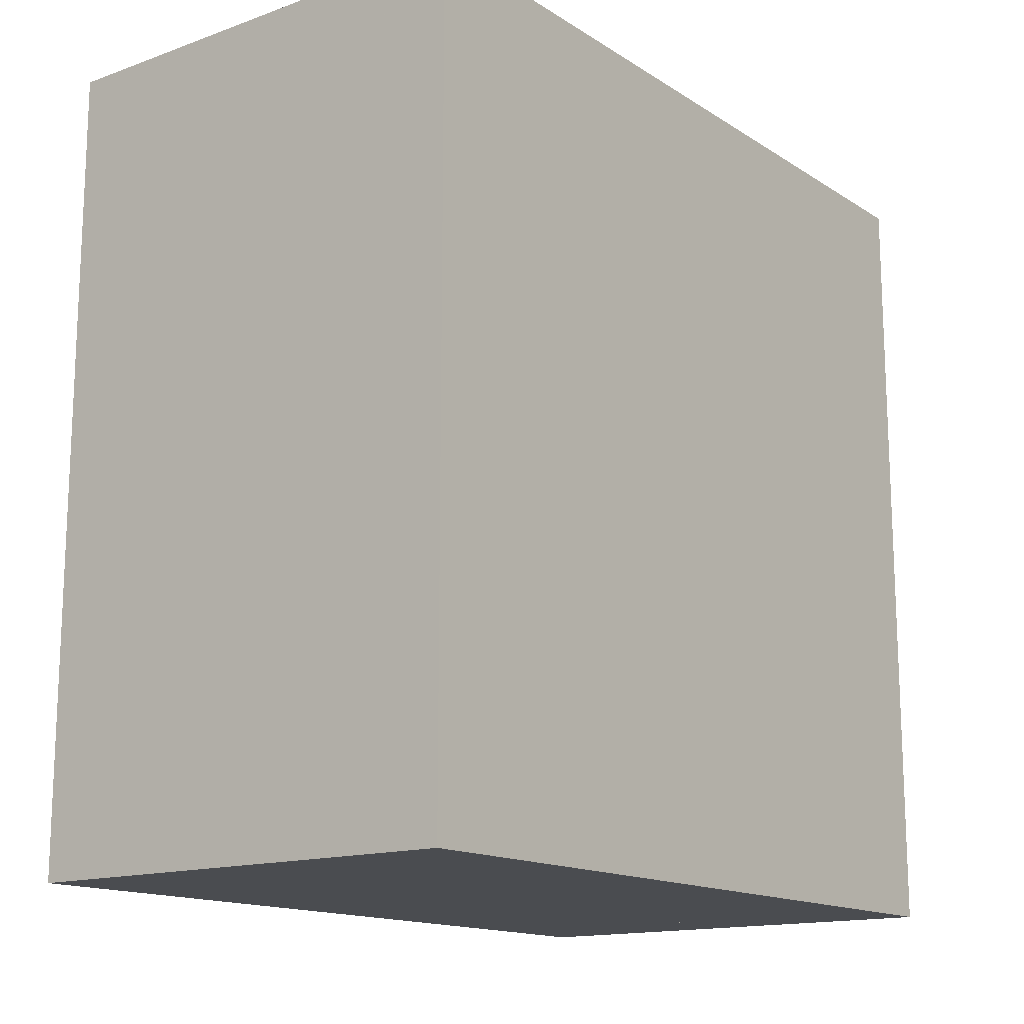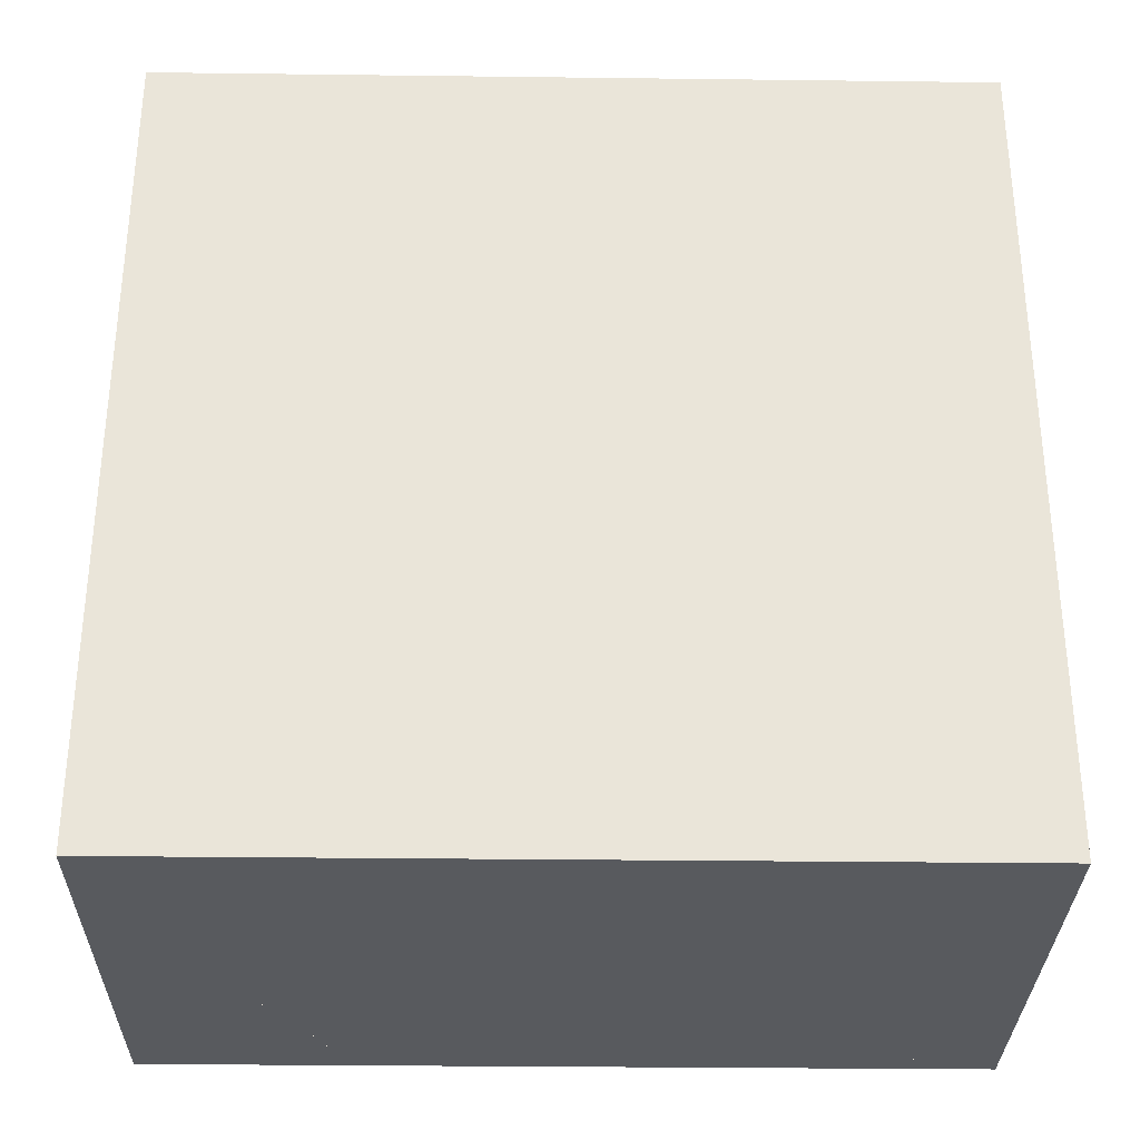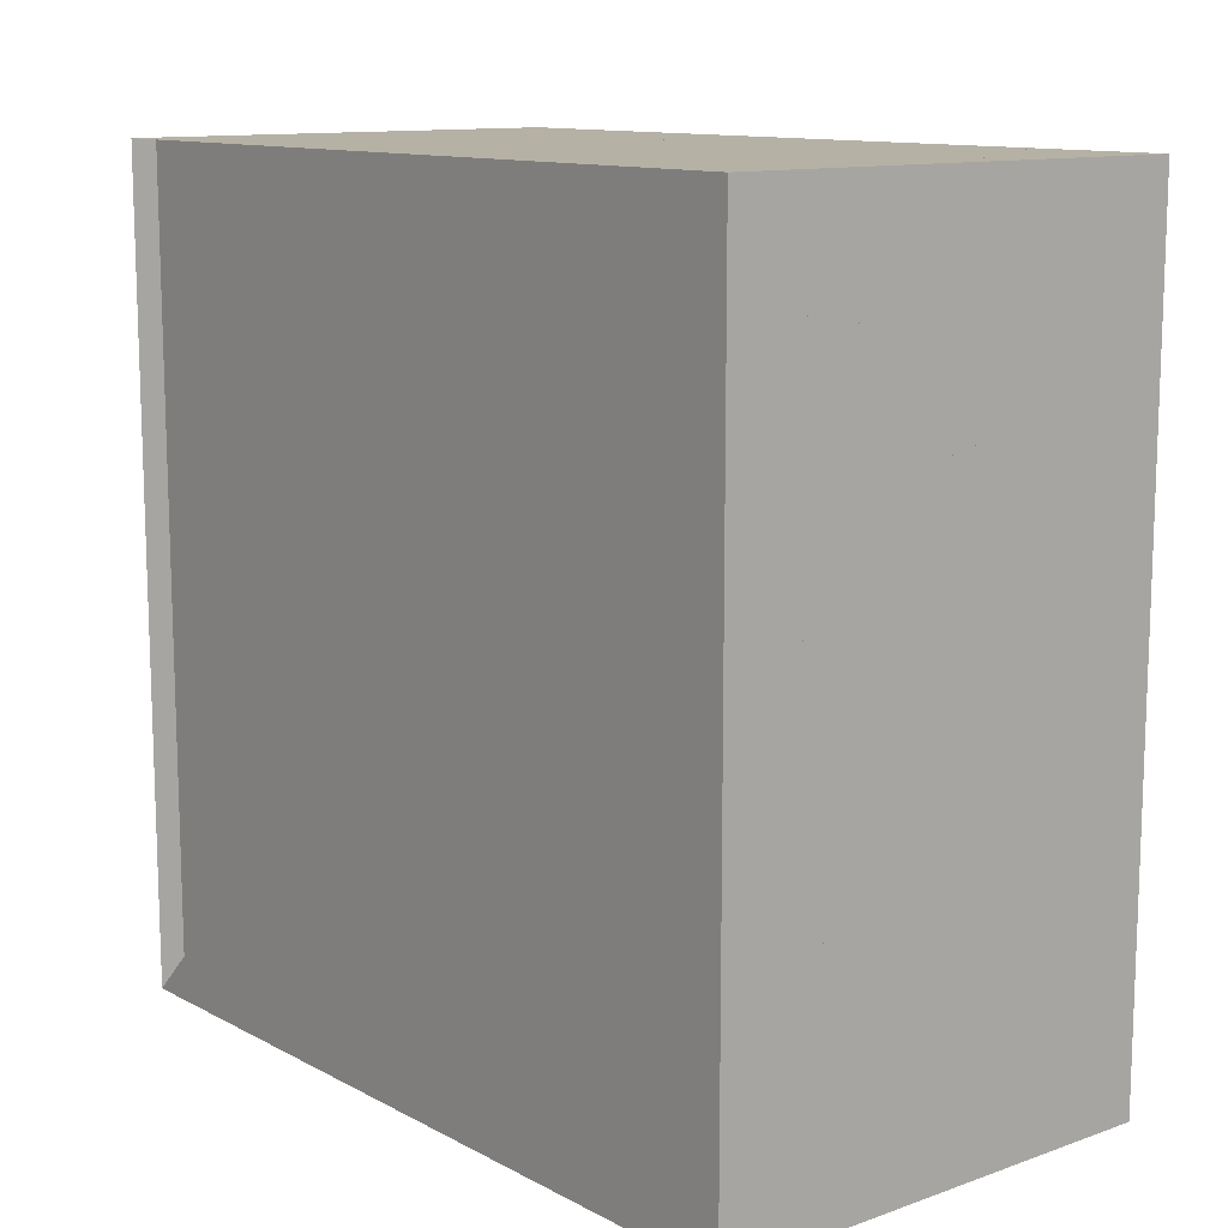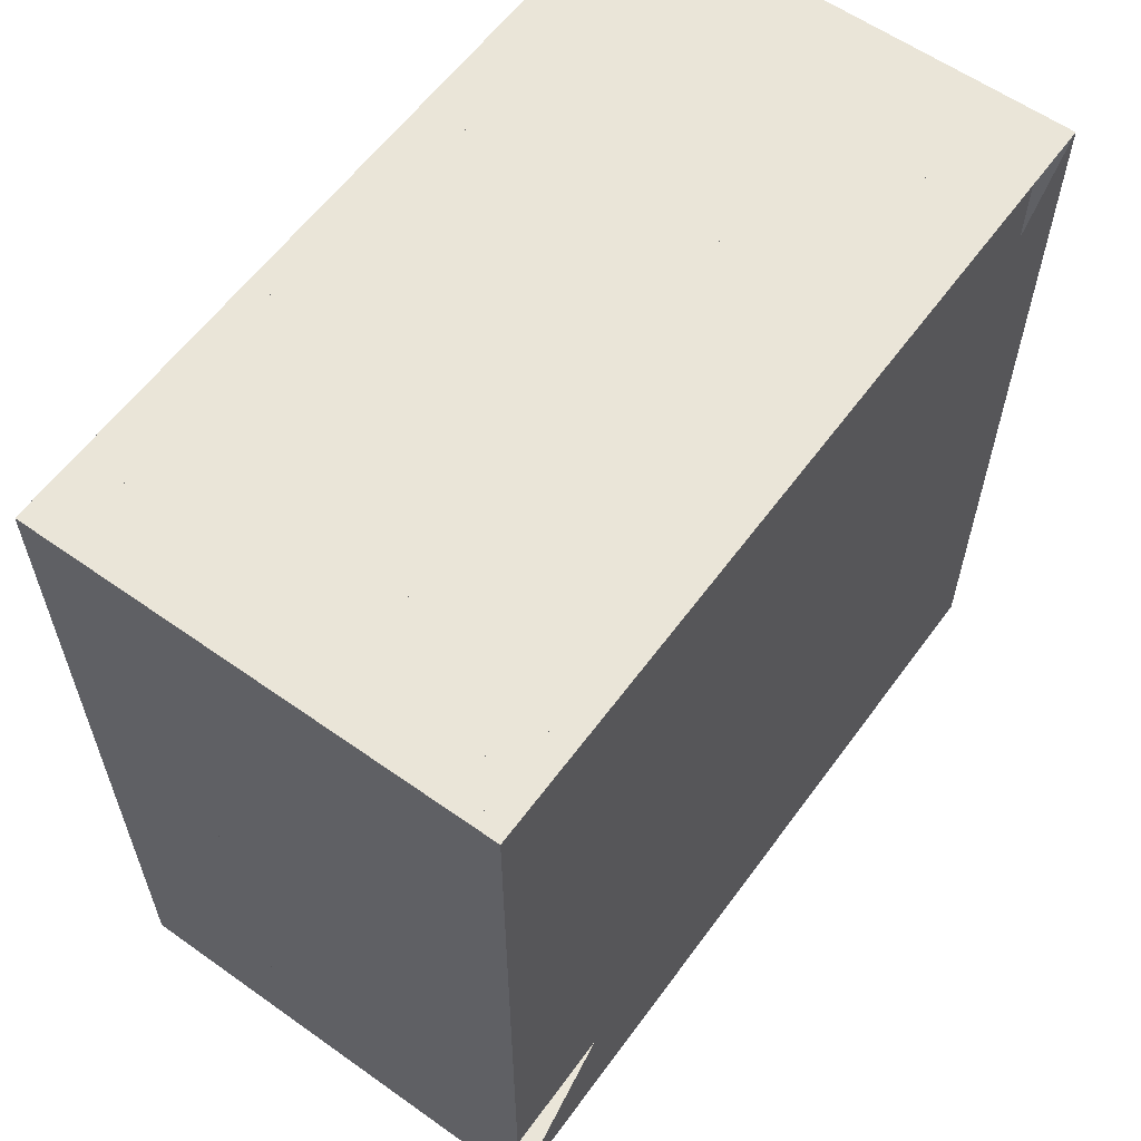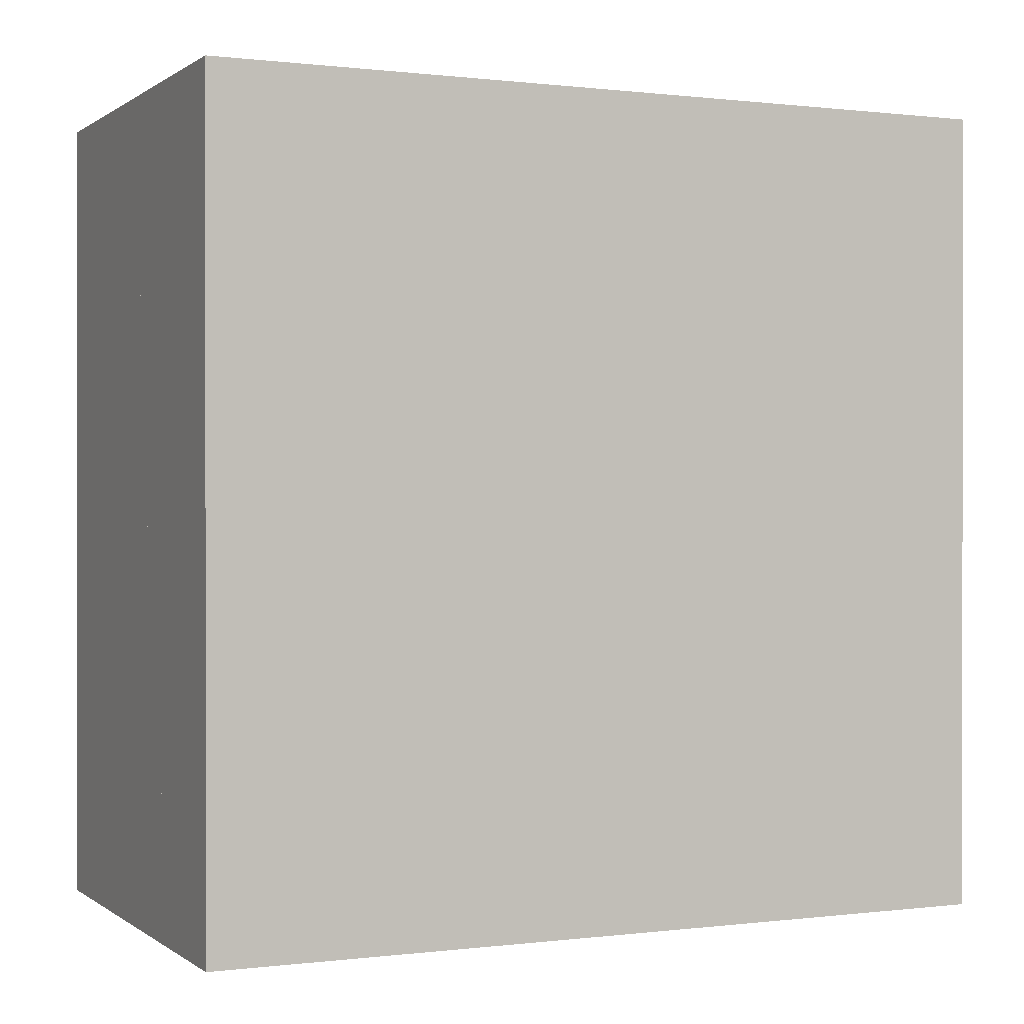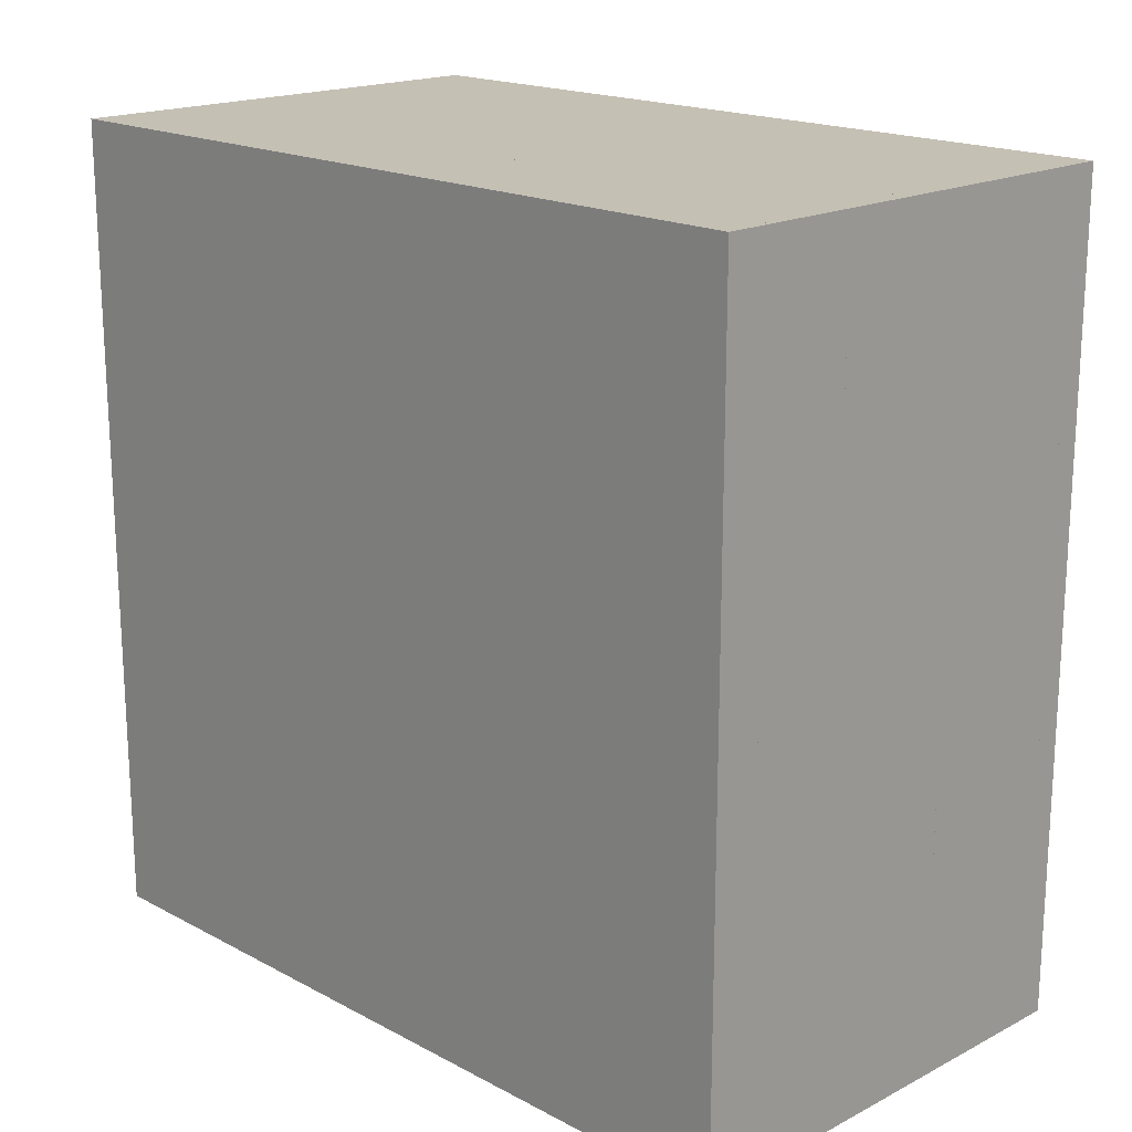
<metadata>
{"format":"obj","ext":"obj","renderer":"f3d","projection":"perspective","resolution":1024,"background":"white","views":[{"elev":-15.0,"azim":37.3,"up":"+Z"},{"elev":-31.1,"azim":89.0,"up":"+Z"},{"elev":12.0,"azim":-39.4,"up":"+Z"},{"elev":59.6,"azim":-144.0,"up":"+Z"},{"elev":0.3,"azim":65.3,"up":"+Y"},{"elev":18.2,"azim":135.4,"up":"+Z"}]}
</metadata>
<code>
v 0 -1 -1
v 0 -1 1
v 0 1 1
v 0 1 -1
v 0.06313 -1 -1
v 0.06313 -1 1
v 0.06313 1 1
v 0.06313 1 -1
v 0.1262 -1 -1
v 0.1262 -1 1
v 0.1262 1 1
v 0.1262 1 -1
v 0.1893 -1 -1
v 0.1893 -1 1
v 0.1893 1 1
v 0.1893 1 -1
v 0.2523 -1 -1
v 0.2523 -1 1
v 0.2523 1 1
v 0.2523 1 -1
v 0.3151 -1 -1
v 0.3151 -1 1
v 0.3151 1 1
v 0.3151 1 -1
v 0.3778 -1 -1
v 0.3778 -1 1
v 0.3778 1 1
v 0.3778 1 -1
v 0.44 -1 -1
v 0.44 -1 1
v 0.44 1 1
v 0.44 1 -1
v 0.5019 -1 -1
v 0.5019 -1 1
v 0.5019 1 1
v 0.5019 1 -1
v 0.5631 -1 -1
v 0.5631 -1 1
v 0.5631 1 1
v 0.5631 1 -1
v 0.6236 -1 -1
v 0.6236 -1 1
v 0.6236 1 1
v 0.6236 1 -1
v 0.6834 -1 -1
v 0.6834 -1 1
v 0.6834 1 1
v 0.6834 1 -1
v 0.7424 -1 -1
v 0.7424 -1 1
v 0.7424 1 1
v 0.7424 1 -1
v 0.8009 -1 -1
v 0.8009 -1 1
v 0.8009 1 1
v 0.8009 1 -1
v 0.859 -1 -1
v 0.859 -1 1
v 0.859 1 1
v 0.859 1 -1
v 0.9169 -1 -1
v 0.9169 -1 1
v 0.9169 1 1
v 0.9169 1 -1
v 0.9747 -1 -1
v 0.9747 -1 1
v 0.9747 1 1
v 0.9747 1 -1
v 1.033 -1 -1
v 1.033 -1 1
v 1.033 1 1
v 1.033 1 -1
v 1.09 -1 -1
v 1.09 -1 1
v 1.09 1 1
v 1.09 1 -1
v 1.148 -1 -1
v 1.148 -1 1
v 1.148 1 1
v 1.148 1 -1
f 1 2 4 5
f 5 6 7 8
f 5 6 2 1
f 6 7 3 2
f 7 8 4 3
f 8 5 1 4
f 9 10 11 12
f 9 10 6 5
f 10 11 7 6
f 11 12 8 7
f 12 9 5 8
f 13 14 15 16
f 13 14 10 9
f 14 15 11 10
f 15 16 12 11
f 16 13 9 12
f 17 18 19 20
f 17 18 14 13
f 18 19 15 14
f 19 20 16 15
f 20 17 13 16
f 21 22 23 24
f 21 22 18 17
f 22 23 19 18
f 23 24 20 19
f 24 21 17 20
f 25 26 27 28
f 25 26 22 21
f 26 27 23 22
f 27 28 24 23
f 28 25 21 24
f 29 30 31 32
f 29 30 26 25
f 30 31 27 26
f 31 32 28 27
f 32 29 25 28
f 33 34 35 36
f 33 34 30 29
f 34 35 31 30
f 35 36 32 31
f 36 33 29 32
f 37 38 39 40
f 37 38 34 33
f 38 39 35 34
f 39 40 36 35
f 40 37 33 36
f 41 42 43 44
f 41 42 38 37
f 42 43 39 38
f 43 44 40 39
f 44 41 37 40
f 45 46 47 48
f 45 46 42 41
f 46 47 43 42
f 47 48 44 43
f 48 45 41 44
f 49 50 51 52
f 49 50 46 45
f 50 51 47 46
f 51 52 48 47
f 52 49 45 48
f 53 54 55 56
f 53 54 50 49
f 54 55 51 50
f 55 56 52 51
f 56 53 49 52
f 57 58 59 60
f 57 58 54 53
f 58 59 55 54
f 59 60 56 55
f 60 57 53 56
f 61 62 63 64
f 61 62 58 57
f 62 63 59 58
f 63 64 60 59
f 64 61 57 60
f 65 66 67 68
f 65 66 62 61
f 66 67 63 62
f 67 68 64 63
f 68 65 61 64
f 69 70 71 72
f 69 70 66 65
f 70 71 67 66
f 71 72 68 67
f 72 69 65 68
f 73 74 75 76
f 73 74 70 69
f 74 75 71 70
f 75 76 72 71
f 76 73 69 72
f 77 78 79 80
f 77 78 74 73
f 78 79 75 74
f 79 80 76 75
f 80 77 73 76

</code>
